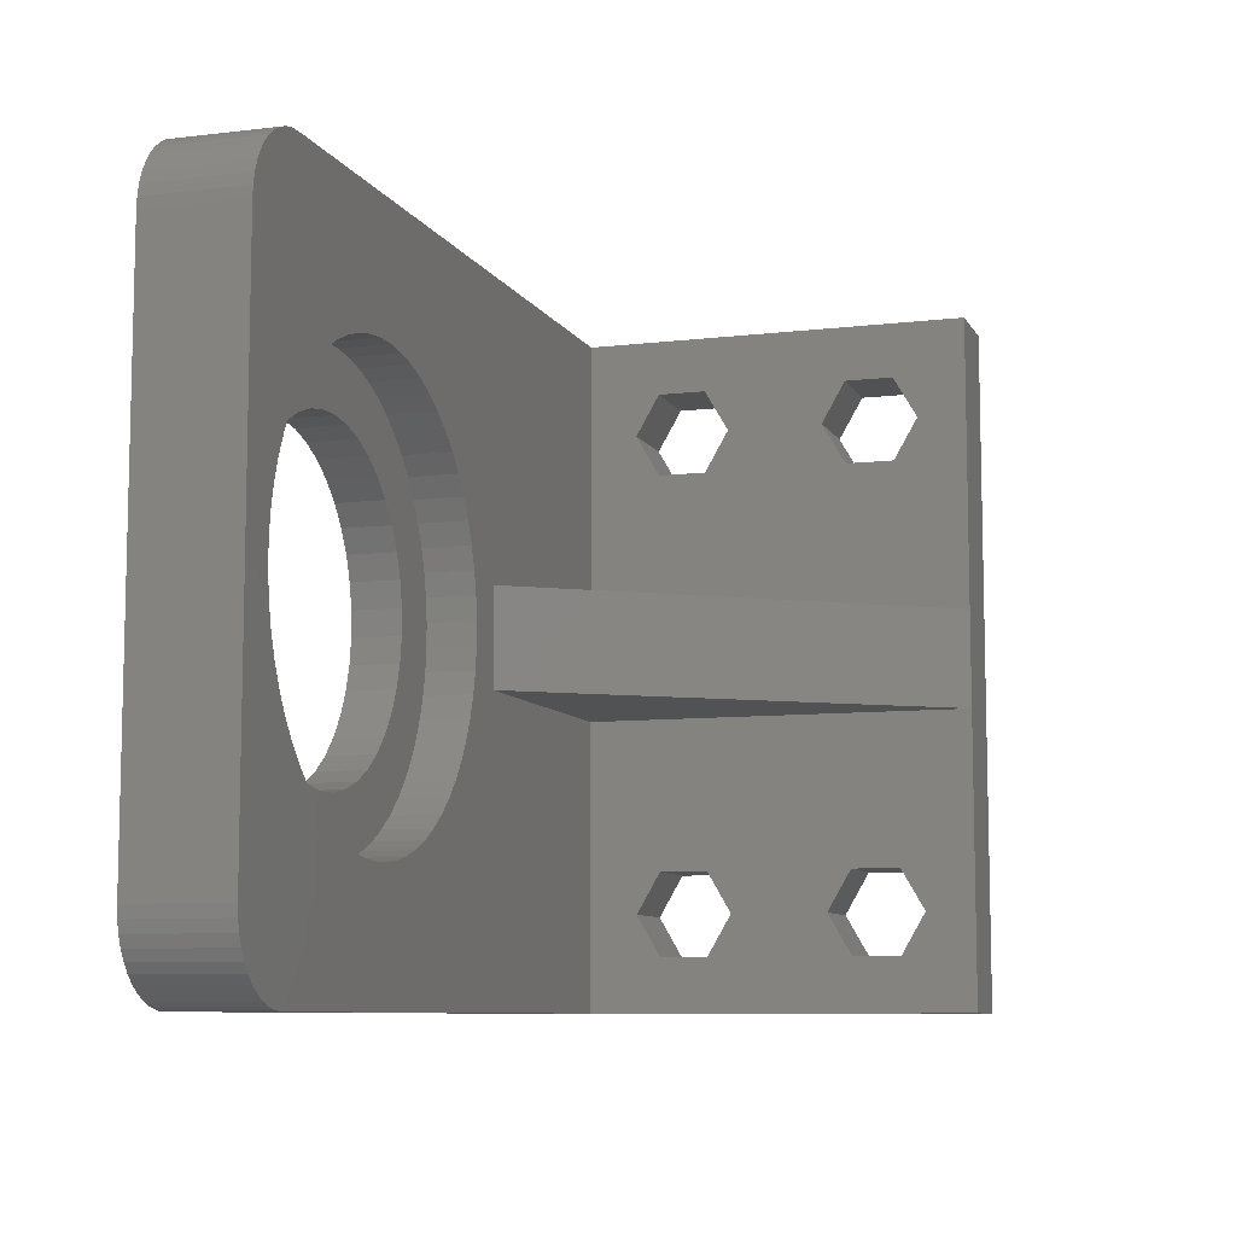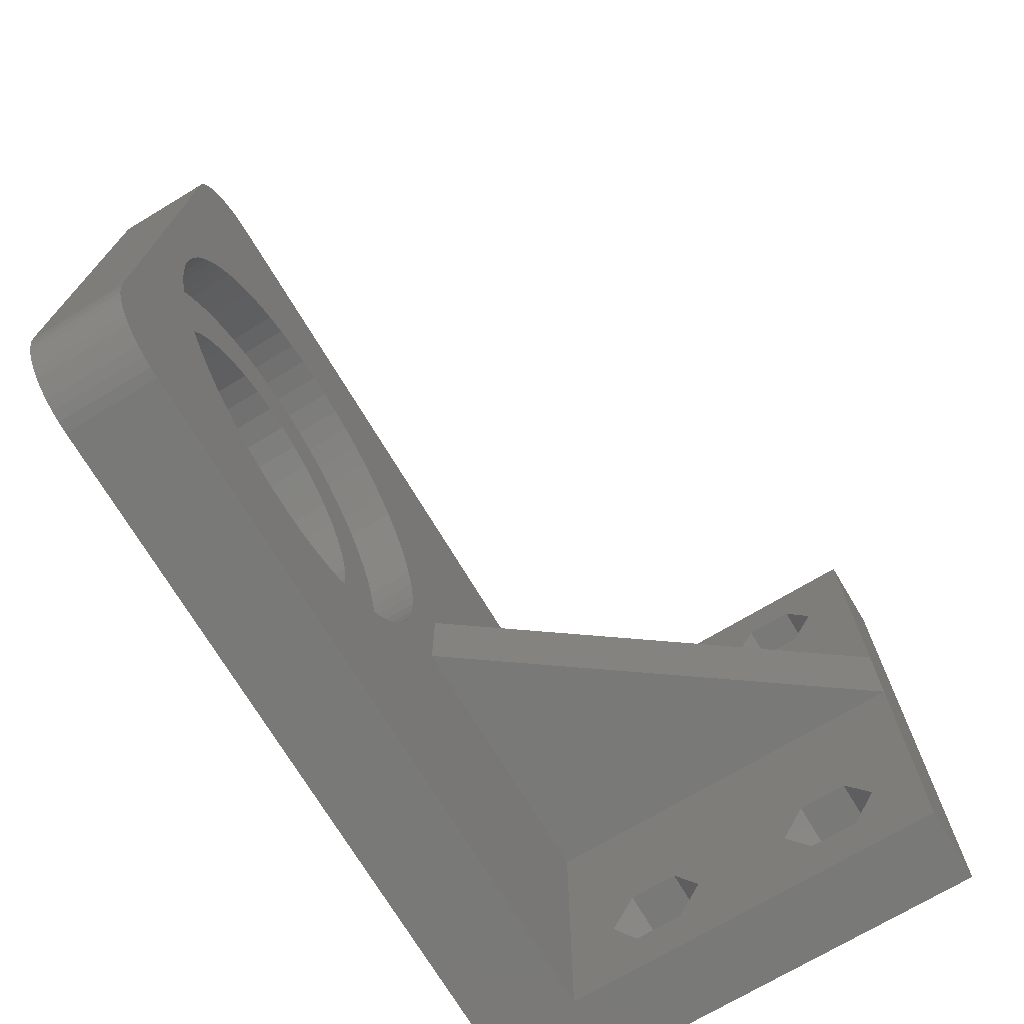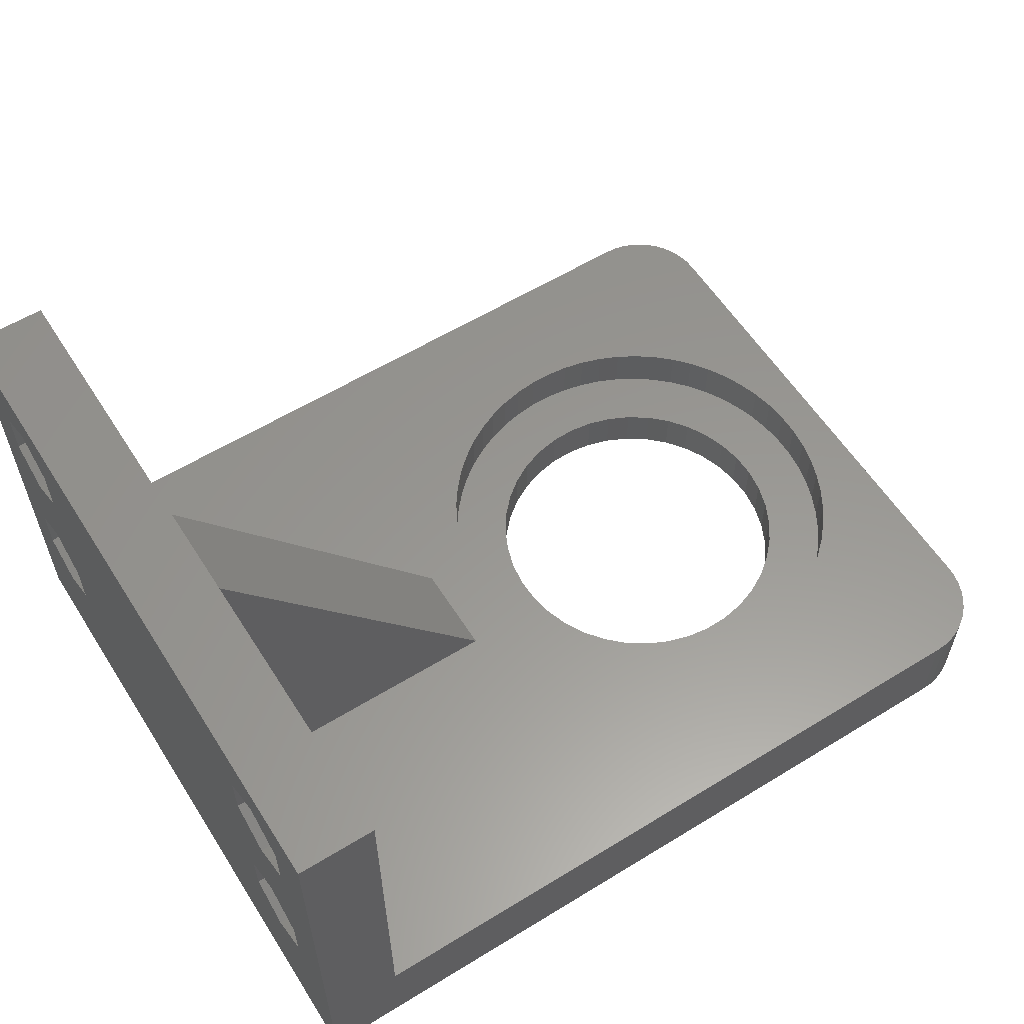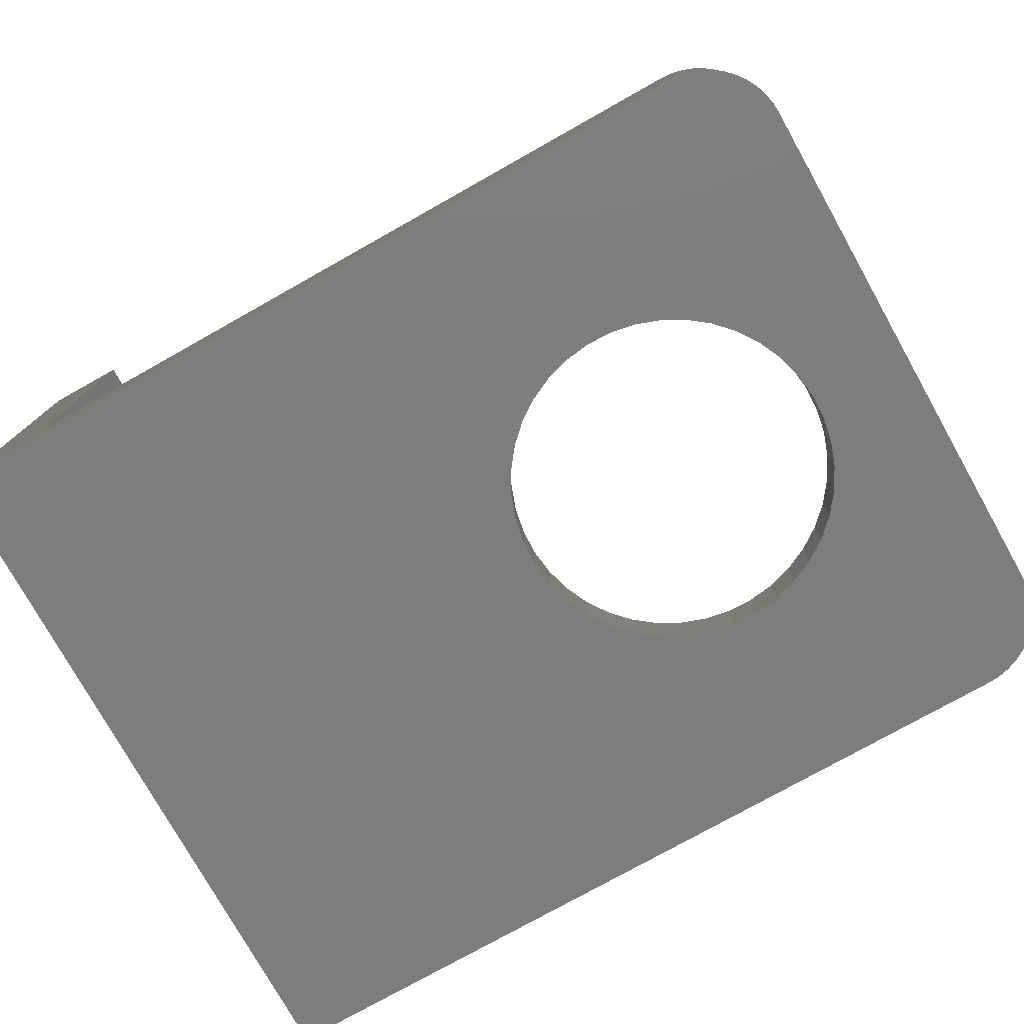
<metadata>
{"format":"stl","ext":"stl","renderer":"f3d","projection":"perspective","resolution":1024,"background":"white","views":[{"elev":-8.5,"azim":-72.0,"up":"+Y"},{"elev":-72.0,"azim":-59.1,"up":"+Y"},{"elev":58.6,"azim":147.7,"up":"+Z"},{"elev":-77.2,"azim":-150.7,"up":"+Z"}]}
</metadata>
<code>
# stl→obj: 310 verts, 636 faces
v 0 39 0
v 0 39 5
v 0 66 0
v 0 66 5
v 0.04071 38.43 0
v 0.04071 38.43 5
v 0.04071 66.57 0
v 0.162 67.13 0
v 0.3615 67.66 0
v 0.635 68.16 0
v 0.977 68.62 0
v 1.381 69.02 0
v 1.837 69.36 0
v 2.338 69.64 0
v 2.873 69.84 0
v 3.431 69.96 0
v 4 70 0
v 18.38 58.78 0
v 45 70 0
v 18.7 46.32 0
v 45 35 0
v 4 35 0
v 3.431 35.04 0
v 2.873 35.16 0
v 2.338 35.36 0
v 1.837 35.63 0
v 1.381 35.98 0
v 0.977 36.38 0
v 0.635 36.84 0
v 0.3615 37.34 0
v 0.162 37.87 0
v 5.029 52.84 0
v 5.063 51.55 0
v 5.297 50.29 0
v 5.727 49.07 0
v 6.341 47.94 0
v 7.124 46.92 0
v 8.057 46.04 0
v 9.118 45.31 0
v 21.14 54.53 0
v 21.37 53.27 0
v 10.28 44.75 0
v 11.51 44.39 0
v 21.41 51.98 0
v 19.59 47.25 0
v 21.24 50.7 0
v 12.79 44.22 0
v 14.07 44.25 0
v 20.87 49.47 0
v 15.34 44.49 0
v 20.32 48.31 0
v 16.55 44.92 0
v 17.68 45.53 0
v 20.71 55.74 0
v 20.09 56.88 0
v 19.31 57.9 0
v 17.32 59.51 0
v 16.16 60.06 0
v 14.92 60.43 0
v 13.65 60.6 0
v 12.36 60.56 0
v 11.1 60.33 0
v 9.883 59.9 0
v 8.752 59.29 0
v 7.731 58.5 0
v 6.845 57.57 0
v 6.116 56.51 0
v 5.562 55.35 0
v 5.197 54.11 0
v 0.04071 66.57 5
v 0.3615 37.34 5
v 0.162 37.87 5
v 0.635 36.84 5
v 0.977 36.38 5
v 1.381 35.98 5
v 1.837 35.63 5
v 2.338 35.36 5
v 2.873 35.16 5
v 3.431 35.04 5
v 4 35 5
v 2.156 50.66 5
v 41 50 5
v 26.6 50 5
v 41 35 5
v 17.23 62.87 5
v 18.3 62.39 5
v 41 55 5
v 4 70 5
v 41 70 5
v 3.431 69.96 5
v 2.873 69.84 5
v 2.338 69.64 5
v 1.837 69.36 5
v 1.381 69.02 5
v 0.977 68.62 5
v 0.635 68.16 5
v 0.3615 67.66 5
v 0.162 67.13 5
v 2.033 53 5
v 2.033 51.82 5
v 18.3 42.43 5
v 17.23 41.95 5
v 2.156 54.16 5
v 2.399 55.31 5
v 2.762 56.42 5
v 3.239 57.49 5
v 3.825 58.51 5
v 4.514 59.46 5
v 5.298 60.33 5
v 6.169 61.11 5
v 8.133 62.39 5
v 7.118 61.8 5
v 24.4 51.82 5
v 24.28 50.66 5
v 10.32 63.23 5
v 11.47 63.47 5
v 23.2 47.32 5
v 22.61 46.31 5
v 9.204 62.87 5
v 19.32 61.8 5
v 20.27 61.11 5
v 21.14 60.33 5
v 12.63 63.59 5
v 13.8 63.59 5
v 21.92 59.46 5
v 14.97 63.47 5
v 16.12 63.23 5
v 26.6 55 5
v 24.04 55.31 5
v 24.28 54.16 5
v 24.4 53 5
v 23.67 48.4 5
v 24.04 49.51 5
v 23.67 56.42 5
v 21.92 45.36 5
v 21.14 44.49 5
v 20.27 43.71 5
v 2.399 49.51 5
v 16.12 41.59 5
v 19.32 43.02 5
v 14.97 41.35 5
v 13.8 41.23 5
v 12.63 41.23 5
v 11.47 41.35 5
v 10.32 41.59 5
v 9.204 41.95 5
v 8.133 42.43 5
v 7.118 43.02 5
v 6.169 43.71 5
v 5.298 44.49 5
v 4.514 45.36 5
v 3.825 46.31 5
v 3.239 47.32 5
v 2.762 48.4 5
v 23.2 57.49 5
v 22.61 58.51 5
v 45 35 25
v 41 35 25
v 45 40 7.5
v 45 37.83 8.75
v 45 42.17 8.75
v 45 37.83 11.25
v 45 37.83 18.75
v 45 40 12.5
v 45 42.17 11.25
v 45 40 17.5
v 45 67.17 18.75
v 45 65 12.5
v 45 70 25
v 45 37.83 21.25
v 45 42.17 18.75
v 45 40 22.5
v 45 62.83 8.75
v 45 42.17 21.25
v 45 62.83 11.25
v 45 65 7.5
v 45 65 22.5
v 45 67.17 21.25
v 45 62.83 18.75
v 45 67.17 11.25
v 45 67.17 8.75
v 45 65 17.5
v 45 62.83 21.25
v 41 70 25
v 5.029 52.84 2.5
v 5.063 51.55 2.5
v 5.197 54.11 2.5
v 5.562 55.35 2.5
v 6.116 56.51 2.5
v 6.845 57.57 2.5
v 7.731 58.5 2.5
v 8.752 59.29 2.5
v 9.883 59.9 2.5
v 11.1 60.33 2.5
v 12.36 60.56 2.5
v 13.65 60.6 2.5
v 14.92 60.43 2.5
v 16.16 60.06 2.5
v 17.32 59.51 2.5
v 18.38 58.78 2.5
v 19.31 57.9 2.5
v 20.09 56.88 2.5
v 20.71 55.74 2.5
v 21.14 54.53 2.5
v 21.37 53.27 2.5
v 21.41 51.98 2.5
v 21.24 50.7 2.5
v 20.87 49.47 2.5
v 20.32 48.31 2.5
v 19.59 47.25 2.5
v 18.7 46.32 2.5
v 17.68 45.53 2.5
v 16.55 44.92 2.5
v 15.34 44.49 2.5
v 14.07 44.25 2.5
v 12.79 44.22 2.5
v 11.51 44.39 2.5
v 10.28 44.75 2.5
v 9.118 45.31 2.5
v 8.057 46.04 2.5
v 7.124 46.92 2.5
v 6.341 47.94 2.5
v 5.727 49.07 2.5
v 5.297 50.29 2.5
v 41 65 22.5
v 41 55 25
v 41 62.83 11.25
v 41 62.83 8.75
v 41 65 7.5
v 41 67.17 8.75
v 41 67.17 11.25
v 41 65 12.5
v 41 65 17.5
v 41 62.83 18.75
v 41 62.83 21.25
v 41 67.17 21.25
v 41 67.17 18.75
v 41 50 25
v 41 40 7.5
v 41 40 12.5
v 41 37.83 18.75
v 41 37.83 8.75
v 41 42.17 11.25
v 41 42.17 8.75
v 41 40 17.5
v 41 42.17 18.75
v 41 37.83 21.25
v 41 37.83 11.25
v 41 42.17 21.25
v 41 40 22.5
v 2.156 50.66 2.5
v 2.033 51.82 2.5
v 2.033 53 2.5
v 2.399 49.51 2.5
v 2.762 48.4 2.5
v 3.239 47.32 2.5
v 3.825 46.31 2.5
v 4.514 45.36 2.5
v 5.298 44.49 2.5
v 6.169 43.71 2.5
v 7.118 43.02 2.5
v 8.133 42.43 2.5
v 9.204 41.95 2.5
v 10.32 41.59 2.5
v 11.47 41.35 2.5
v 12.63 41.23 2.5
v 13.8 41.23 2.5
v 14.97 41.35 2.5
v 16.12 41.59 2.5
v 17.23 41.95 2.5
v 18.3 42.43 2.5
v 19.32 43.02 2.5
v 20.27 43.71 2.5
v 21.14 44.49 2.5
v 21.92 45.36 2.5
v 22.61 46.31 2.5
v 23.2 47.32 2.5
v 23.67 48.4 2.5
v 24.04 49.51 2.5
v 24.28 50.66 2.5
v 24.4 51.82 2.5
v 24.4 53 2.5
v 24.28 54.16 2.5
v 24.04 55.31 2.5
v 23.67 56.42 2.5
v 23.2 57.49 2.5
v 22.61 58.51 2.5
v 21.92 59.46 2.5
v 21.14 60.33 2.5
v 20.27 61.11 2.5
v 19.32 61.8 2.5
v 18.3 62.39 2.5
v 17.23 62.87 2.5
v 16.12 63.23 2.5
v 14.97 63.47 2.5
v 13.8 63.59 2.5
v 12.63 63.59 2.5
v 11.47 63.47 2.5
v 10.32 63.23 2.5
v 9.204 62.87 2.5
v 8.133 62.39 2.5
v 7.118 61.8 2.5
v 6.169 61.11 2.5
v 5.298 60.33 2.5
v 4.514 59.46 2.5
v 3.825 58.51 2.5
v 3.239 57.49 2.5
v 2.762 56.42 2.5
v 2.399 55.31 2.5
v 2.156 54.16 2.5
f 1 2 3
f 3 2 4
f 1 5 2
f 2 5 6
f 1 3 5
f 5 3 7
f 5 7 8
f 5 8 9
f 5 9 10
f 5 10 11
f 5 11 12
f 5 12 13
f 5 13 14
f 5 14 15
f 5 15 16
f 5 16 17
f 18 17 19
f 20 19 21
f 5 21 22
f 5 22 23
f 5 23 24
f 5 24 25
f 5 25 26
f 5 26 27
f 5 27 28
f 5 28 29
f 5 29 30
f 5 30 31
f 5 17 32
f 5 32 33
f 5 33 34
f 5 34 35
f 5 35 36
f 5 36 37
f 5 37 38
f 5 38 39
f 40 19 41
f 5 42 43
f 5 43 21
f 41 19 44
f 45 19 20
f 44 19 46
f 47 48 21
f 46 19 49
f 48 50 21
f 49 19 51
f 50 52 21
f 51 19 45
f 52 53 21
f 53 20 21
f 47 21 43
f 54 19 40
f 55 19 54
f 56 19 55
f 18 19 56
f 57 17 18
f 58 17 57
f 59 17 58
f 60 17 59
f 61 17 60
f 62 17 61
f 63 17 62
f 64 17 63
f 65 17 64
f 66 17 65
f 67 17 66
f 68 17 67
f 69 17 68
f 32 17 69
f 42 5 39
f 3 4 7
f 7 4 70
f 4 2 6
f 71 4 72
f 72 4 6
f 73 4 71
f 74 4 73
f 75 4 74
f 76 4 75
f 77 4 76
f 78 4 77
f 79 4 78
f 80 4 79
f 81 4 80
f 82 83 84
f 85 86 87
f 88 4 89
f 90 4 88
f 91 4 90
f 92 4 91
f 93 4 92
f 94 4 93
f 95 4 94
f 96 4 95
f 97 4 96
f 98 4 97
f 70 4 98
f 99 4 100
f 101 102 80
f 103 4 99
f 104 4 103
f 105 4 104
f 106 4 105
f 107 4 106
f 108 4 107
f 109 4 108
f 110 4 109
f 111 4 112
f 113 114 83
f 115 116 4
f 117 118 84
f 115 4 119
f 86 120 87
f 89 4 116
f 121 122 87
f 89 116 123
f 120 121 87
f 89 123 124
f 122 125 87
f 89 124 126
f 89 126 127
f 89 85 87
f 89 127 85
f 110 112 4
f 128 129 83
f 129 130 83
f 130 131 83
f 131 113 83
f 83 114 84
f 132 117 84
f 114 133 84
f 111 119 4
f 133 132 84
f 134 129 128
f 118 135 84
f 135 136 84
f 136 137 84
f 138 81 80
f 102 139 80
f 84 137 140
f 84 101 80
f 84 140 101
f 139 141 80
f 141 142 80
f 142 143 80
f 143 144 80
f 144 145 80
f 145 146 80
f 146 147 80
f 147 148 80
f 148 149 80
f 149 150 80
f 150 151 80
f 151 152 80
f 152 153 80
f 153 154 80
f 154 138 80
f 100 4 81
f 128 155 134
f 128 156 155
f 128 125 156
f 128 87 125
f 5 31 6
f 6 31 72
f 31 30 72
f 72 30 71
f 30 29 71
f 71 29 73
f 29 28 73
f 73 28 74
f 74 28 27
f 75 74 27
f 75 27 26
f 76 75 26
f 76 26 25
f 77 76 25
f 77 25 24
f 78 77 24
f 78 24 23
f 79 78 23
f 79 23 22
f 80 79 22
f 80 22 21
f 84 80 21
f 157 84 21
f 158 84 157
f 159 21 19
f 157 21 160
f 161 159 19
f 157 160 162
f 163 164 19
f 157 162 164
f 164 165 19
f 160 21 159
f 166 163 19
f 157 164 163
f 167 168 169
f 157 163 170
f 171 166 19
f 169 157 172
f 173 174 19
f 169 172 174
f 174 171 19
f 175 168 167
f 176 173 19
f 175 174 173
f 177 178 169
f 179 174 175
f 169 180 19
f 169 168 180
f 180 181 19
f 182 179 175
f 183 174 179
f 178 167 169
f 177 174 183
f 169 174 177
f 167 182 175
f 181 176 19
f 165 161 19
f 170 172 157
f 17 88 19
f 19 88 89
f 19 89 184
f 19 184 169
f 16 90 17
f 17 90 88
f 15 91 16
f 16 91 90
f 14 92 15
f 15 92 91
f 13 93 14
f 14 93 92
f 12 94 13
f 13 94 93
f 11 95 12
f 12 95 94
f 10 96 11
f 11 96 95
f 9 97 10
f 10 97 96
f 8 98 9
f 9 98 97
f 7 70 8
f 8 70 98
f 185 186 33
f 32 185 33
f 69 187 185
f 32 69 185
f 68 188 187
f 69 68 187
f 67 189 188
f 68 67 188
f 66 190 189
f 67 66 189
f 65 191 190
f 66 65 190
f 64 192 191
f 65 64 191
f 63 193 192
f 64 63 192
f 62 194 193
f 63 62 193
f 61 195 194
f 62 61 194
f 60 196 195
f 61 60 195
f 59 197 196
f 60 59 196
f 58 198 197
f 59 58 197
f 57 199 198
f 58 57 198
f 18 200 199
f 57 18 199
f 56 201 200
f 18 56 200
f 202 201 55
f 55 201 56
f 203 202 54
f 54 202 55
f 204 203 40
f 40 203 54
f 205 204 41
f 41 204 40
f 206 205 44
f 44 205 41
f 206 44 207
f 207 44 46
f 207 46 208
f 208 46 49
f 208 49 209
f 209 49 51
f 209 51 210
f 210 51 45
f 210 45 211
f 211 45 20
f 211 20 212
f 212 20 53
f 212 53 213
f 213 53 52
f 213 52 214
f 214 52 50
f 214 50 215
f 215 50 48
f 215 48 216
f 216 48 47
f 216 47 217
f 217 47 43
f 217 43 218
f 218 43 42
f 218 42 219
f 219 42 39
f 219 39 220
f 220 39 38
f 220 38 221
f 221 38 37
f 222 221 37
f 36 222 37
f 223 222 36
f 35 223 36
f 224 223 35
f 34 224 35
f 186 224 34
f 33 186 34
f 225 226 184
f 87 226 227
f 87 227 228
f 87 228 229
f 87 229 89
f 230 89 229
f 231 89 230
f 232 226 231
f 89 231 184
f 233 231 234
f 234 226 235
f 231 226 234
f 236 184 237
f 231 233 237
f 231 237 184
f 225 184 236
f 235 226 225
f 227 226 232
f 87 128 226
f 83 238 128
f 128 238 226
f 238 83 82
f 239 82 84
f 240 158 241
f 158 242 84
f 240 241 243
f 242 239 84
f 243 82 244
f 245 82 243
f 246 82 245
f 241 158 247
f 158 240 248
f 158 248 242
f 245 243 241
f 238 82 246
f 238 246 249
f 238 249 250
f 238 250 158
f 247 158 250
f 244 82 239
f 100 81 251
f 252 100 251
f 99 100 252
f 253 99 252
f 81 138 254
f 251 81 254
f 138 154 255
f 254 138 255
f 154 153 256
f 255 154 256
f 153 152 257
f 256 153 257
f 152 151 258
f 257 152 258
f 151 150 259
f 258 151 259
f 149 260 150
f 150 260 259
f 148 261 149
f 149 261 260
f 147 262 148
f 148 262 261
f 146 263 147
f 147 263 262
f 145 264 146
f 146 264 263
f 144 265 145
f 145 265 264
f 143 266 144
f 144 266 265
f 142 267 143
f 143 267 266
f 141 268 142
f 142 268 267
f 139 269 141
f 141 269 268
f 102 270 139
f 139 270 269
f 101 271 102
f 102 271 270
f 140 272 101
f 101 272 271
f 137 273 140
f 140 273 272
f 136 274 137
f 137 274 273
f 135 275 136
f 136 275 274
f 118 276 135
f 135 276 275
f 117 277 118
f 118 277 276
f 132 278 117
f 117 278 277
f 133 279 132
f 132 279 278
f 114 280 133
f 133 280 279
f 113 281 114
f 114 281 280
f 113 131 281
f 281 131 282
f 131 130 282
f 282 130 283
f 130 129 283
f 283 129 284
f 129 134 284
f 284 134 285
f 134 155 285
f 285 155 286
f 155 156 286
f 286 156 287
f 156 125 287
f 287 125 288
f 125 122 288
f 288 122 289
f 289 122 121
f 290 289 121
f 290 121 120
f 291 290 120
f 291 120 86
f 292 291 86
f 292 86 85
f 293 292 85
f 293 85 127
f 294 293 127
f 294 127 126
f 295 294 126
f 295 126 124
f 296 295 124
f 296 124 123
f 297 296 123
f 297 123 116
f 298 297 116
f 298 116 115
f 299 298 115
f 299 115 119
f 300 299 119
f 300 119 111
f 301 300 111
f 301 111 112
f 302 301 112
f 302 112 110
f 303 302 110
f 303 110 109
f 304 303 109
f 304 109 108
f 305 304 108
f 305 108 107
f 306 305 107
f 306 107 106
f 307 306 106
f 307 106 105
f 308 307 105
f 308 105 104
f 309 308 104
f 309 104 103
f 310 309 103
f 310 103 99
f 253 310 99
f 238 158 157
f 226 238 169
f 169 238 157
f 184 226 169
f 239 242 160
f 159 239 160
f 242 248 160
f 160 248 162
f 244 239 159
f 161 244 159
f 243 244 161
f 165 243 161
f 240 243 164
f 164 243 165
f 248 240 162
f 162 240 164
f 245 241 163
f 166 245 163
f 241 247 163
f 163 247 170
f 246 245 166
f 171 246 166
f 249 246 171
f 174 249 171
f 250 249 172
f 172 249 174
f 247 250 170
f 170 250 172
f 175 173 227
f 227 173 228
f 173 176 229
f 228 173 229
f 176 181 230
f 229 176 230
f 181 180 231
f 230 181 231
f 180 168 231
f 231 168 232
f 168 175 232
f 232 175 227
f 183 179 235
f 235 179 234
f 179 182 233
f 234 179 233
f 182 167 237
f 233 182 237
f 167 178 236
f 237 167 236
f 178 177 236
f 236 177 225
f 177 183 225
f 225 183 235
f 252 251 254
f 256 252 255
f 255 252 254
f 257 252 256
f 258 252 257
f 259 252 258
f 260 252 259
f 261 252 260
f 262 252 261
f 263 252 262
f 264 252 263
f 265 252 264
f 266 252 265
f 221 252 266
f 221 222 252
f 218 219 267
f 215 216 270
f 214 215 271
f 216 217 269
f 211 212 274
f 212 213 273
f 210 275 276
f 209 210 277
f 208 209 278
f 201 202 287
f 199 200 289
f 187 188 252
f 200 201 288
f 188 189 252
f 194 195 295
f 192 193 297
f 190 191 298
f 299 252 298
f 300 252 299
f 301 252 300
f 302 252 301
f 303 252 302
f 304 252 303
f 305 252 304
f 306 252 305
f 307 252 306
f 308 252 307
f 309 252 308
f 310 252 309
f 253 252 310
f 202 285 286
f 198 199 290
f 224 186 252
f 195 196 294
f 223 224 252
f 193 194 296
f 190 252 189
f 191 192 297
f 298 252 190
f 298 191 297
f 297 193 296
f 196 197 293
f 296 194 295
f 295 195 294
f 294 196 293
f 293 197 292
f 292 198 291
f 290 199 289
f 197 198 292
f 289 200 288
f 288 201 287
f 287 202 286
f 198 290 291
f 285 203 284
f 284 204 283
f 202 203 285
f 283 205 282
f 185 187 252
f 282 206 281
f 280 207 279
f 279 208 278
f 278 209 277
f 277 210 276
f 275 211 274
f 274 212 273
f 273 213 272
f 272 214 271
f 271 215 270
f 270 216 269
f 269 217 268
f 268 218 267
f 267 219 266
f 219 220 266
f 220 221 266
f 222 223 252
f 217 218 268
f 213 214 272
f 210 211 275
f 207 208 279
f 203 204 284
f 204 205 283
f 205 206 282
f 206 207 280
f 206 280 281
f 186 185 252

</code>
